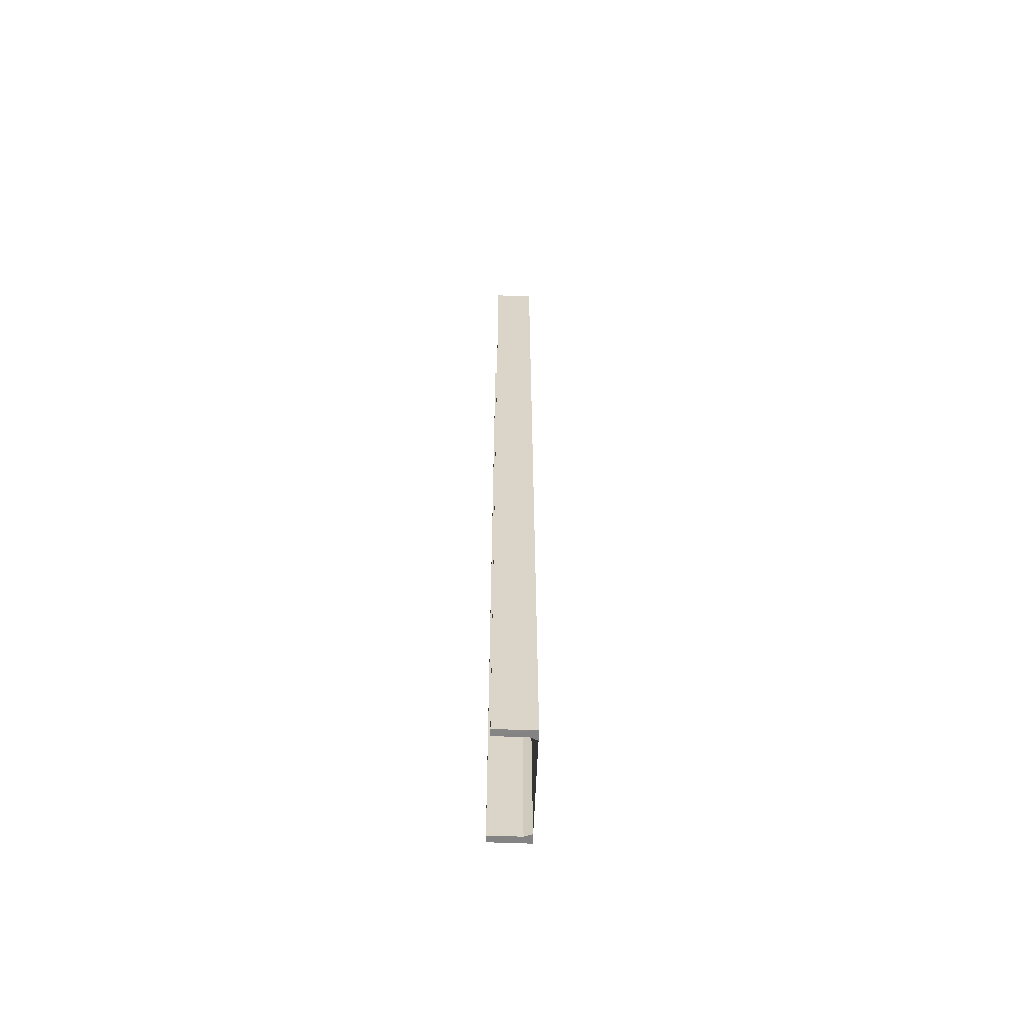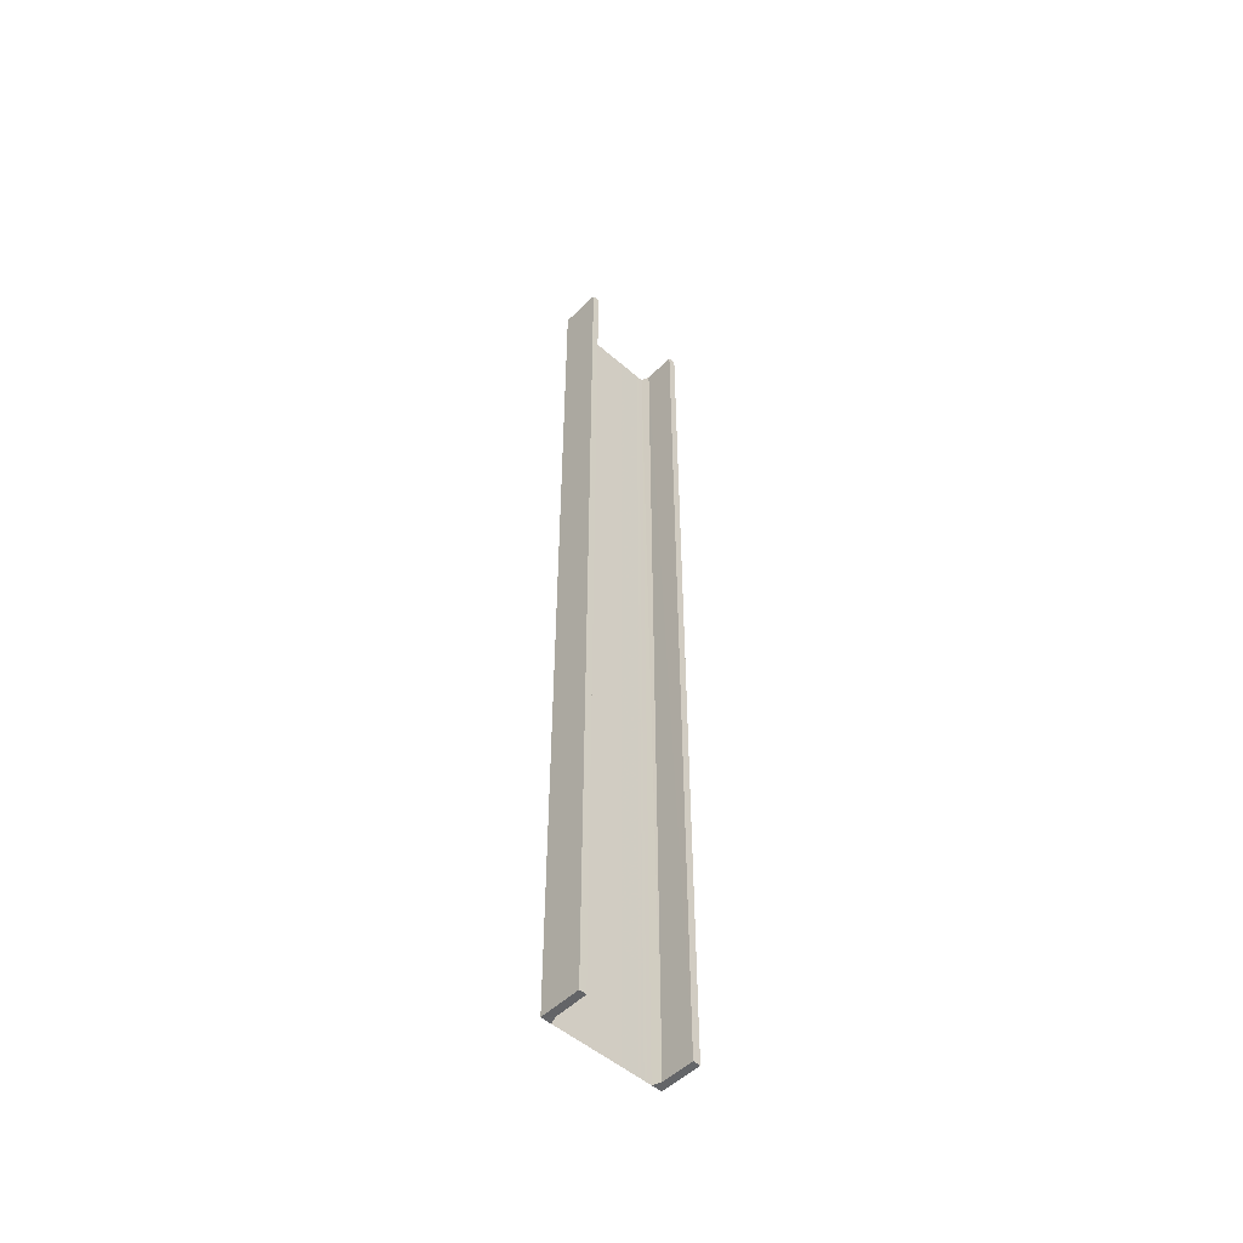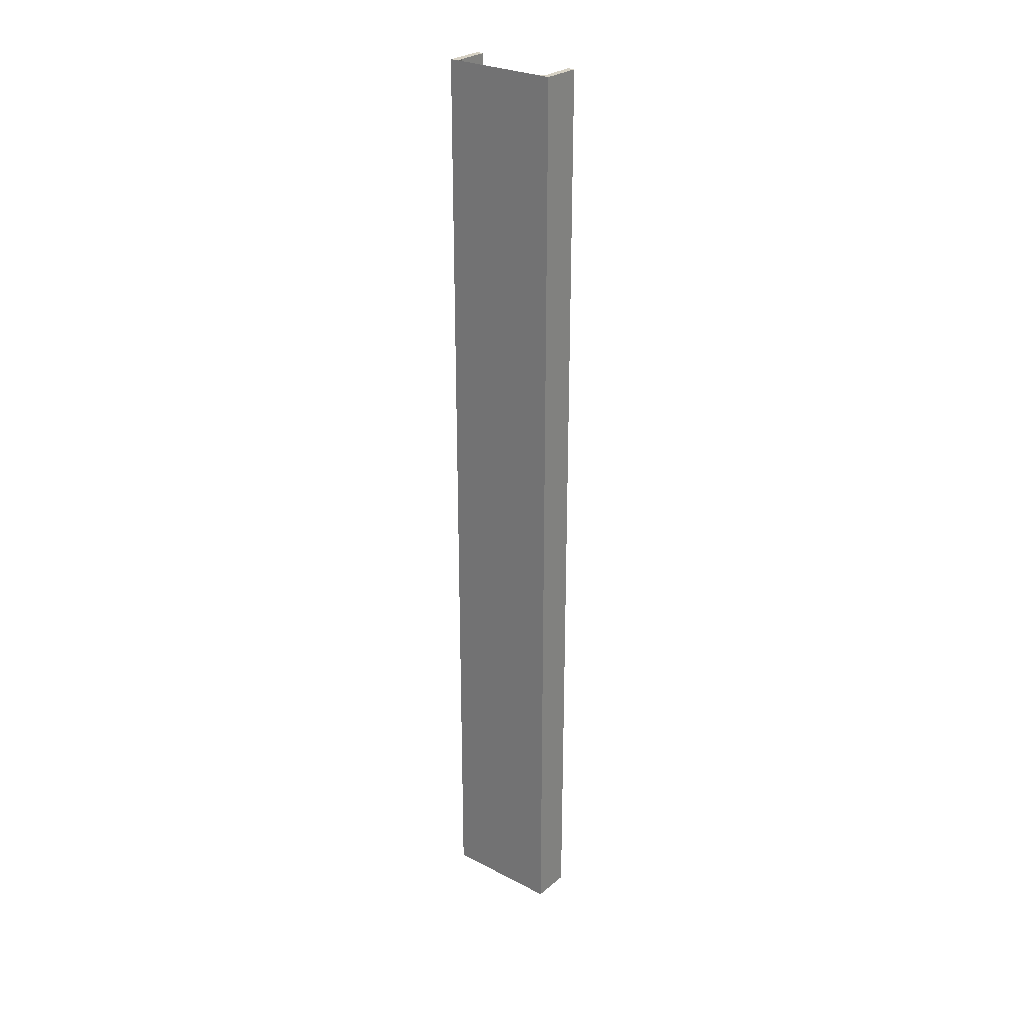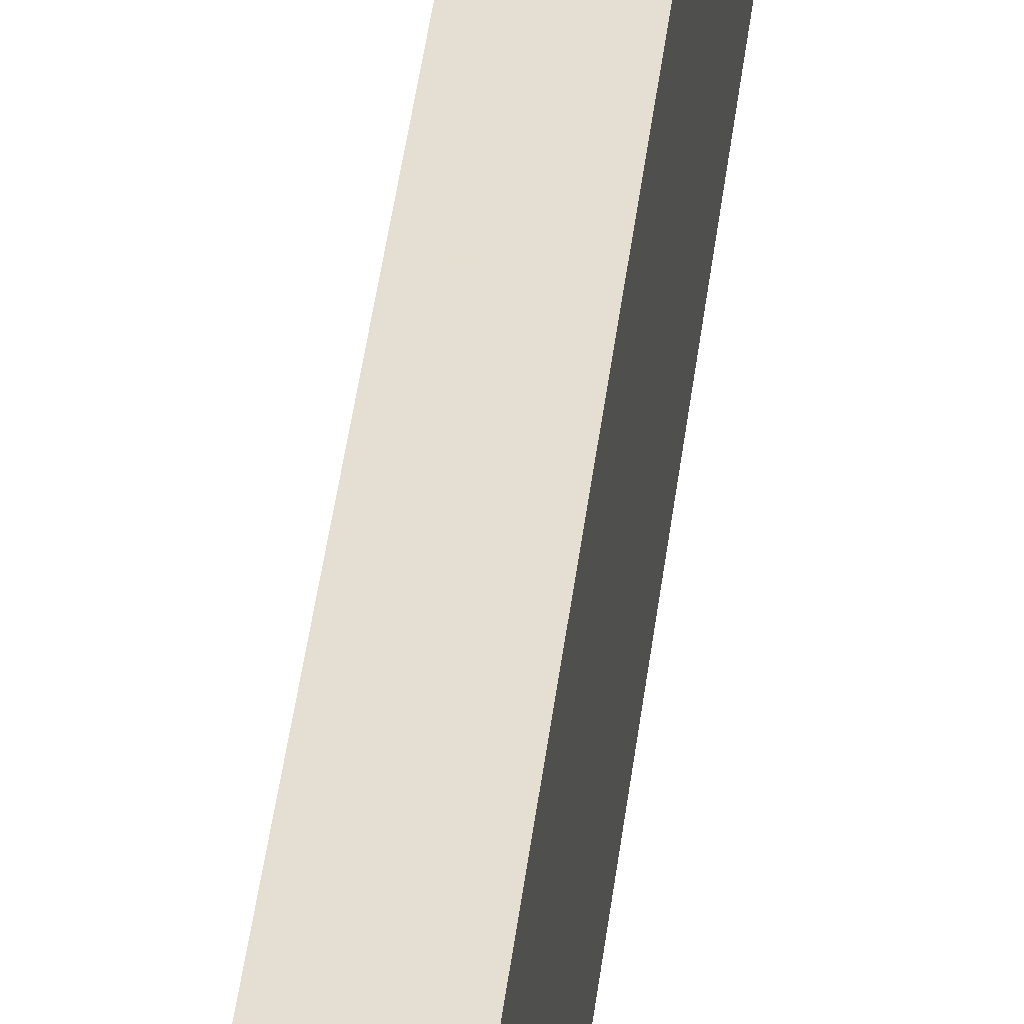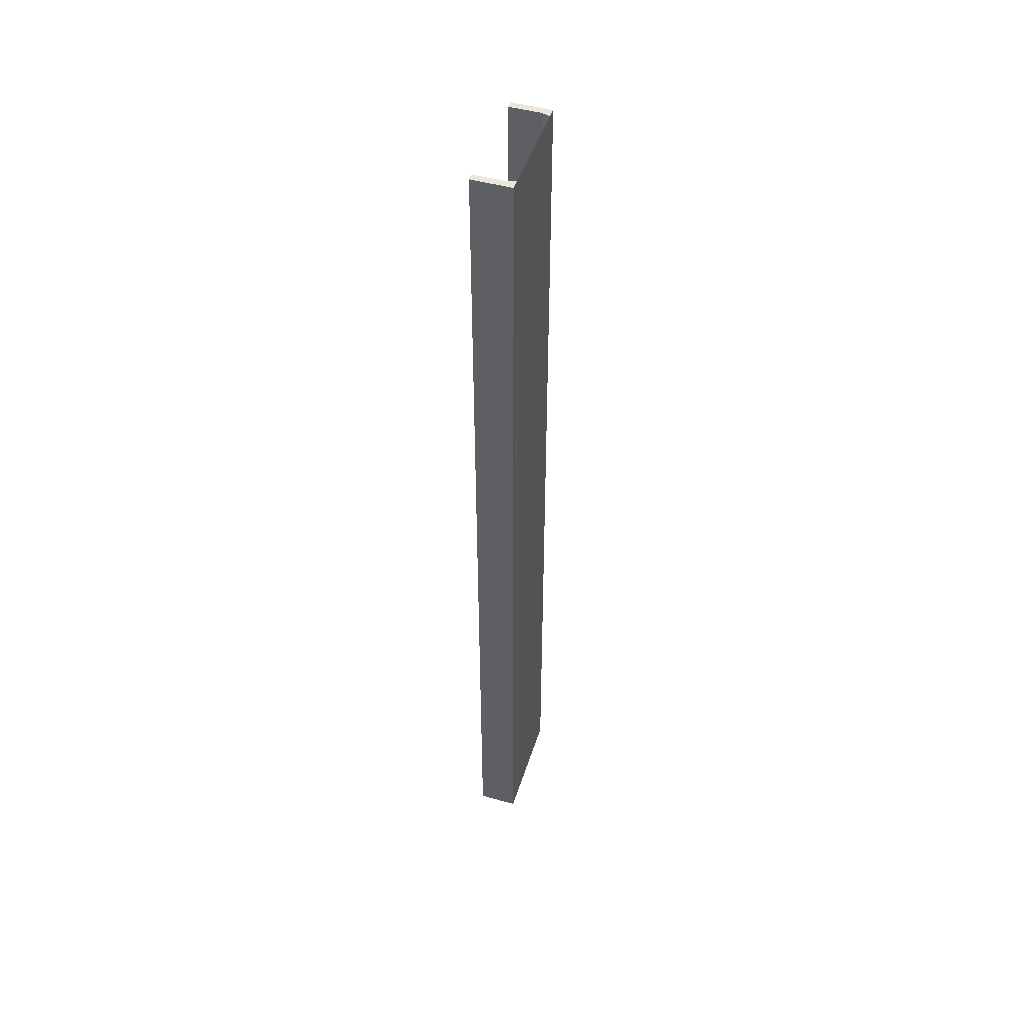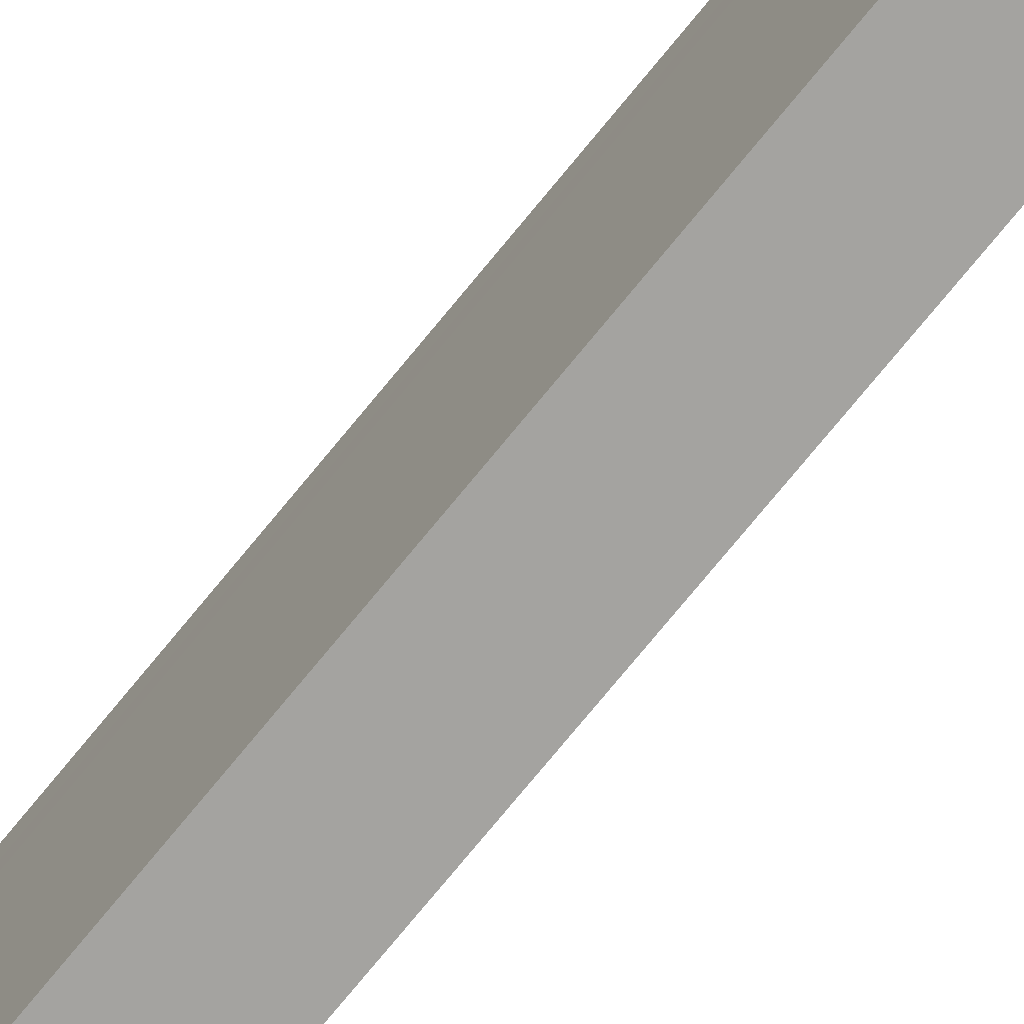
<metadata>
{"format":"obj","ext":"obj","renderer":"f3d","projection":"perspective","resolution":1024,"background":"white","views":[{"elev":-61.3,"azim":177.7,"up":"+Y"},{"elev":-51.5,"azim":46.7,"up":"+Y"},{"elev":27.2,"azim":-51.5,"up":"+Y"},{"elev":37.3,"azim":-173.9,"up":"+Z"},{"elev":47.9,"azim":-162.6,"up":"+Y"},{"elev":-72.8,"azim":-39.0,"up":"+Z"}]}
</metadata>
<code>
o 140
v 2222 1888 22.7
v 2222 1888 22.69
v 2222 1888 22.69
v 2222 1888 22.7
v 2222 1888 22.69
v 2222 1890 22.7
v 2222 1888 22.7
v 2222 1888 22.69
v 2222 1890 22.69
v 2222 1890 22.7
v 2222 1888 22.69
v 2222 1890 22.69
v 2222 1890 22.69
v 2222 1888 22.7
v 2222 1890 22.7
v 2222 1888 22.7
v 2222 1888 22.69
v 2222 1888 22.55
v 2222 1890 22.69
v 2222 1890 22.7
v 2222 1890 22.69
v 2222 1888 22.69
v 2222 1888 22.55
v 2222 1890 22.55
v 2222 1888 22.56
v 2222 1888 22.56
v 2222 1888 22.56
v 2222 1890 22.68
v 2222 1890 22.69
v 2222 1888 22.68
v 2222 1890 22.57
v 2222 1888 22.57
v 2222 1890 22.56
v 2222 1888 22.56
v 2222 1888 22.56
v 2222 1888 22.56
v 2222 1888 22.56
v 2222 1890 22.56
v 2222 1890 22.55
v 2222 1888 22.55
v 2222 1888 22.55
v 2222 1890 22.55
v 2222 1890 22.55
v 2222 1890 22.56
v 2222 1890 22.56
v 2222 1890 22.56
v 2222 1890 22.55
v 2222 1890 22.56
v 2222 1888 22.56
v 2222 1890 22.55
f 1 2 3
f 4 5 2
f 1 6 7
f 8 9 3
f 1 9 10
f 11 12 8
f 13 6 10
f 13 14 3
f 15 14 10
f 16 17 1
f 15 18 16
f 13 17 19
f 19 20 13
f 21 20 19
f 19 22 21
f 23 20 24
f 18 25 26
f 18 27 25
f 22 28 29
f 28 22 30
f 30 31 28
f 31 30 32
f 32 33 31
f 33 32 34
f 35 33 36
f 37 38 35
f 24 38 39
f 39 27 40
f 37 41 40
f 39 41 42
f 23 43 40
f 37 43 44
f 45 27 44
f 46 47 45
f 48 49 45
f 45 50 48

</code>
